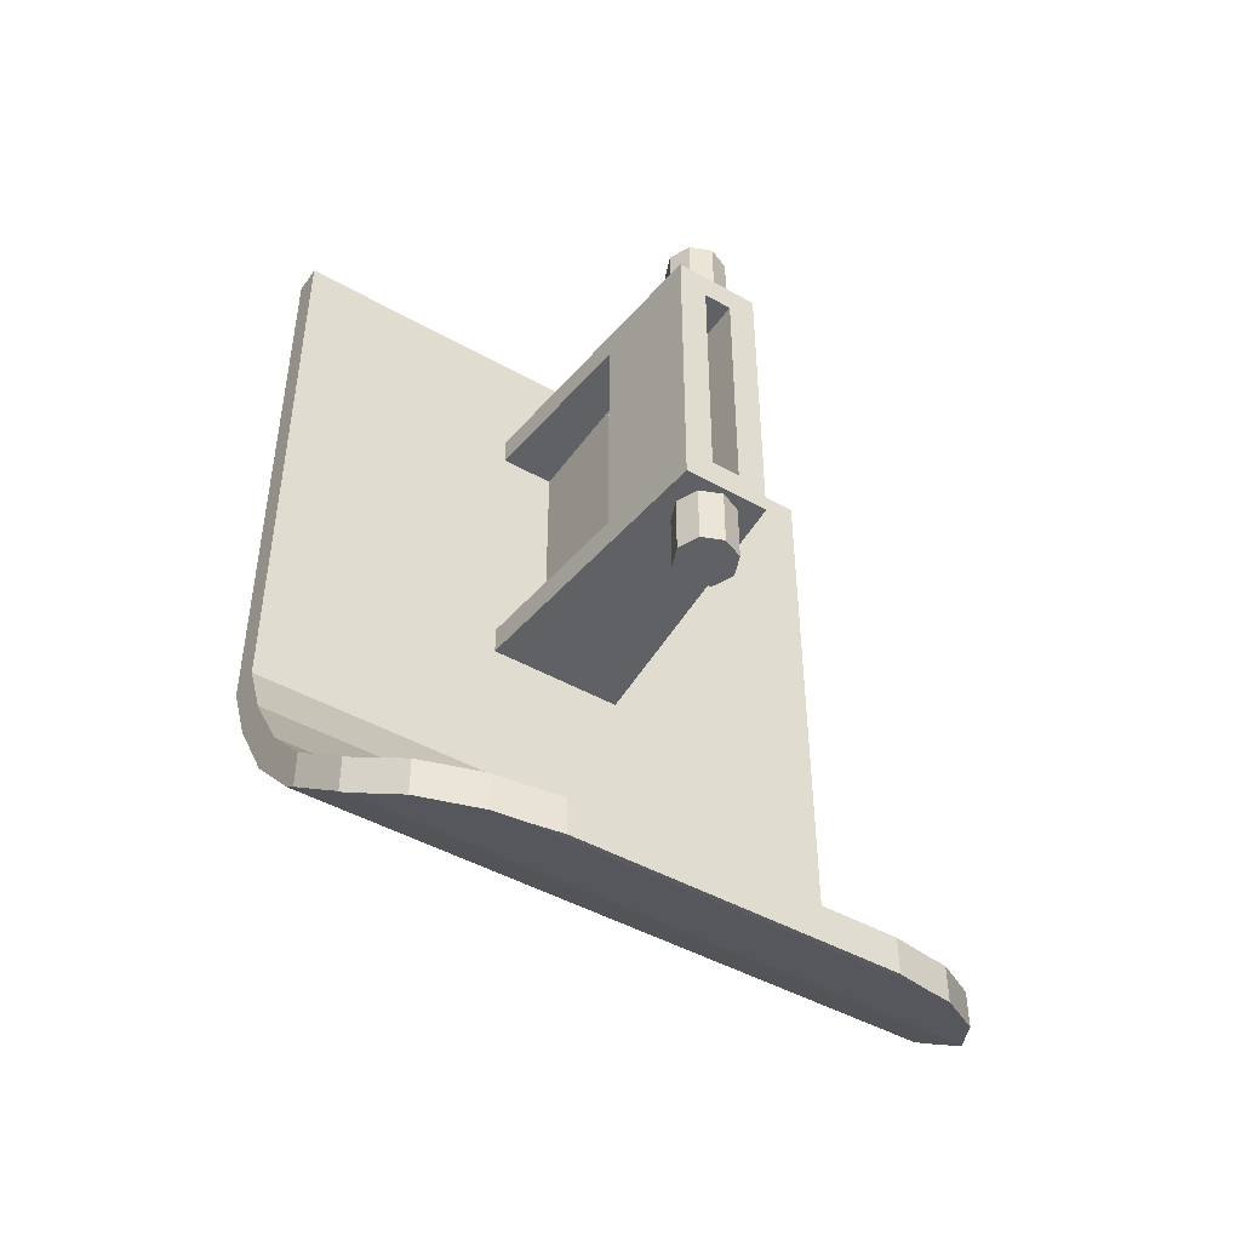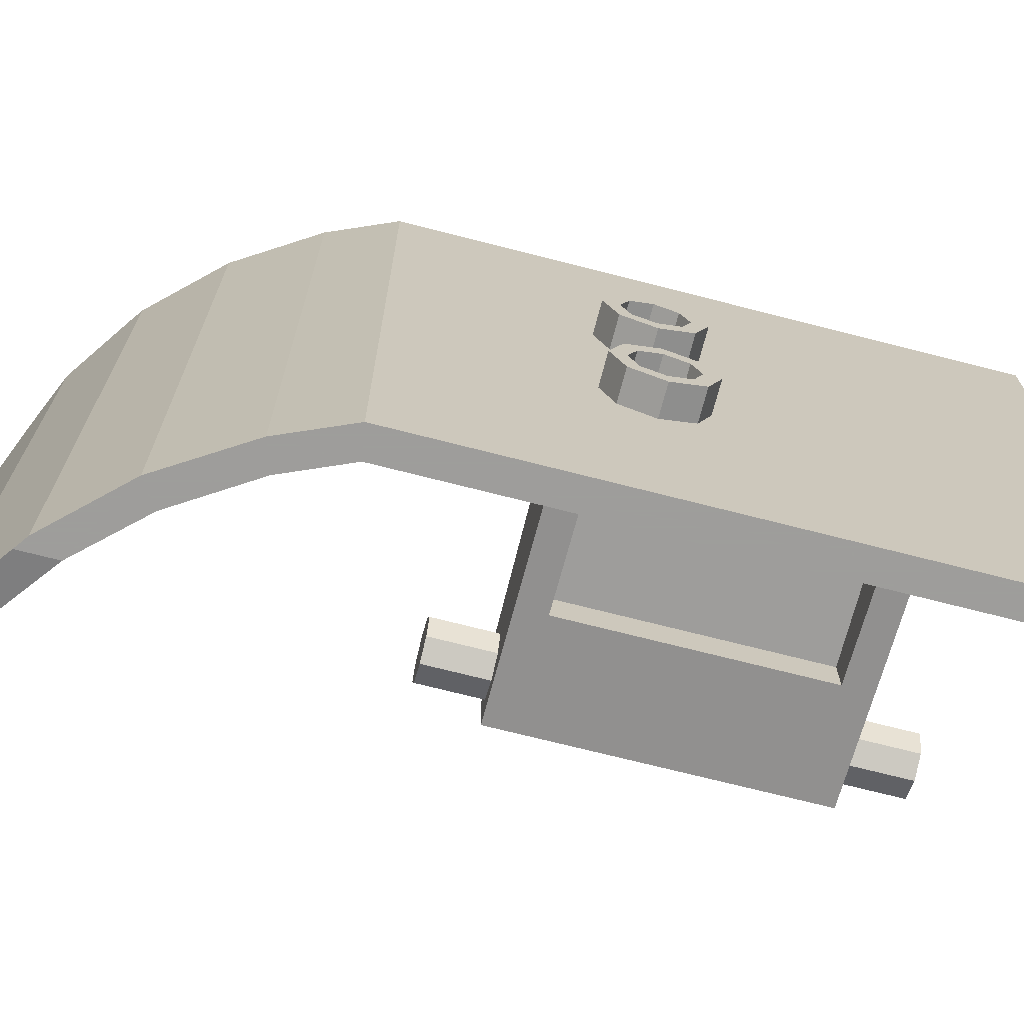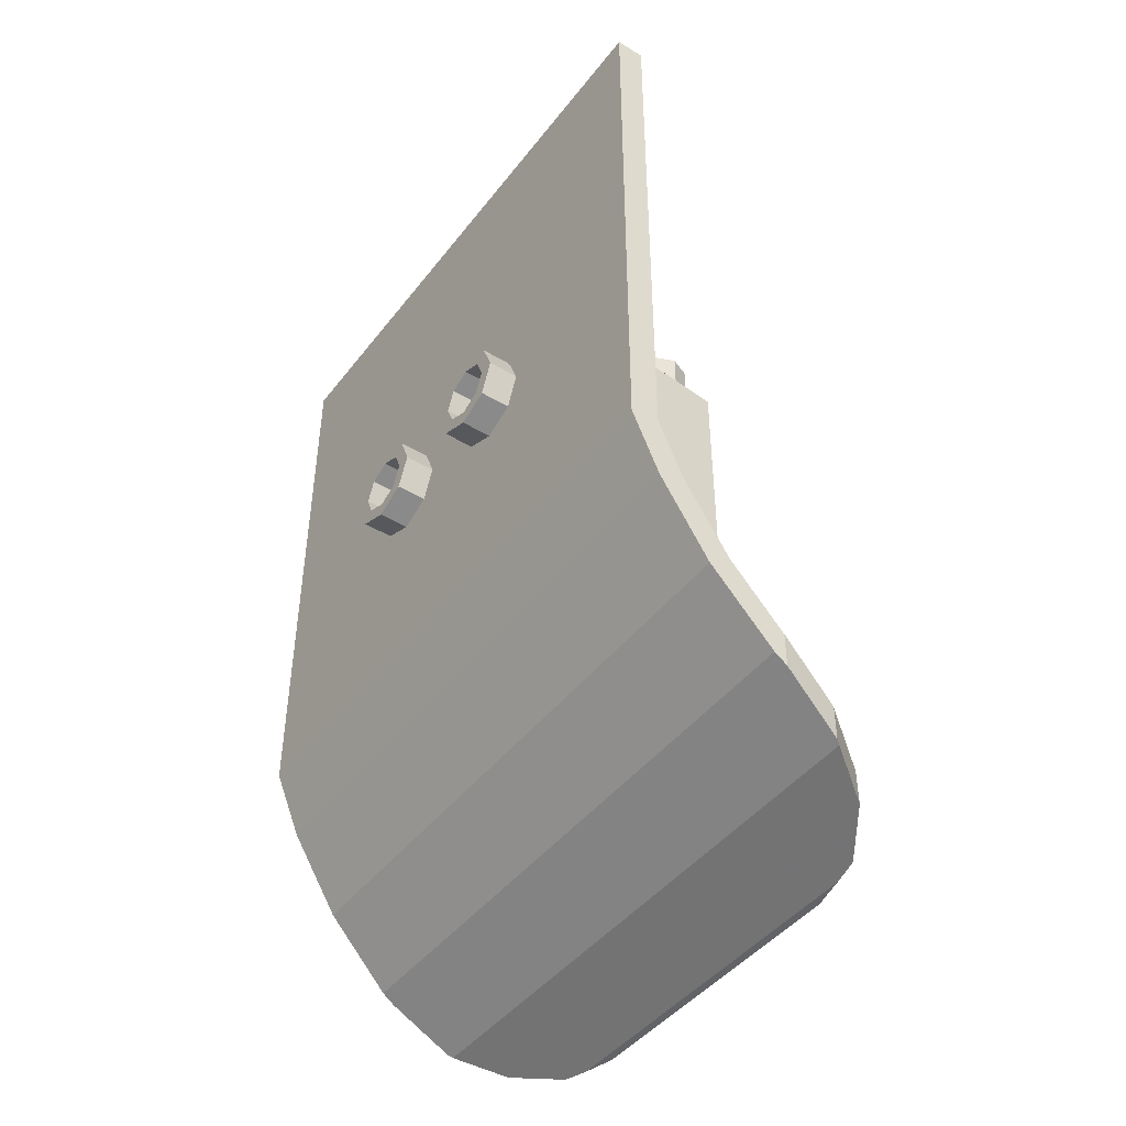
<metadata>
{"format":"obj","ext":"obj","renderer":"f3d","projection":"perspective","resolution":1024,"background":"white","views":[{"elev":-45.5,"azim":-123.1,"up":"+Y"},{"elev":-70.7,"azim":75.6,"up":"+Z"},{"elev":-44.7,"azim":144.9,"up":"+Y"}]}
</metadata>
<code>
v -1.529 1.413 -0.09375
v -1.529 1.413 0.09375
v -2.063 1.413 0.09375
v -2.063 1.413 -0.09375
v -1.529 -0.2115 0.09375
v -1.529 1.413 0.09375
v -1.529 1.413 -0.09375
v -1.529 -0.2115 -0.09375
v -1.529 -0.2115 -0.09375
v -1.529 1.413 -0.09375
v -2.063 1.413 -0.09375
v -2.063 -0.2115 -0.09375
v -2.063 1.413 0.09375
v -1.529 1.413 0.09375
v -1.529 -0.2115 0.09375
v -2.063 -0.2115 0.09375
v -1.529 -0.2115 0.09375
v -1.529 -0.2115 -0.09375
v -2.063 -0.2115 -0.09375
v -2.063 -0.2115 0.09375
v -1.329 -0.2102 0.3457
v -1.329 -0.2102 -0.3457
v -1.329 1.412 -0.3457
v -1.329 1.412 0.3457
v -2.062 1.601 0.2814
v -2.062 -0.399 0.2814
v -1.329 -0.2102 0.3457
v -1.329 1.412 0.3457
v -1.329 1.412 -0.3457
v -2.062 1.601 -0.2814
v -0.1875 1.601 -0.4455
v -0.1875 1.412 -0.4455
v -0.1875 -0.2102 0.4455
v -0.1875 -0.2102 -0.4455
v -1.329 -0.2102 -0.3457
v -1.329 -0.2102 0.3457
v -0.1875 -0.399 -0.4455
v -2.062 -0.399 -0.2814
v -1.329 -0.2102 -0.3457
v -0.1875 -0.2102 -0.4455
v -2.062 -0.399 -0.2814
v -0.1875 -0.399 -0.4455
v -0.1875 -0.399 0.4455
v -2.062 -0.399 0.2814
v -1.329 -0.2102 0.3457
v -2.062 -0.399 0.2814
v -0.1875 -0.399 0.4455
v -0.1875 -0.2102 0.4455
v -1.329 1.412 -0.3457
v -0.1875 1.412 -0.4455
v -0.1875 1.412 0.4455
v -1.329 1.412 0.3457
v -0.1875 1.601 0.4455
v -2.062 1.601 0.2814
v -1.329 1.412 0.3457
v -0.1875 1.412 0.4455
v -2.062 1.601 0.2814
v -0.1875 1.601 0.4455
v -0.1875 1.601 -0.4455
v -2.062 1.601 -0.2814
v -2.062 -0.399 -0.2814
v -2.062 1.601 -0.2814
v -1.329 1.412 -0.3457
v -1.329 -0.2102 -0.3457
v -2.062 1.413 -0.09375
v -2.062 1.601 -0.2814
v -2.062 -0.399 -0.2814
v -2.062 -0.2115 -0.09375
v -2.062 1.413 0.09375
v -2.062 1.601 0.2814
v -2.062 1.601 -0.2814
v -2.062 1.413 -0.09375
v -2.062 -0.2115 -0.09375
v -2.062 -0.399 -0.2814
v -2.062 -0.399 0.2814
v -2.062 -0.2115 0.09375
v -2.062 -0.2115 0.09375
v -2.062 -0.399 0.2814
v -2.062 1.601 0.2814
v -2.062 1.413 0.09375
v 0 -1.443 2
v 0 2.4 2
v -0.1875 -1.412 2
v -0.179 -1.862 2
v -0.1875 -1.412 2
v 0 2.4 2
v -0.1875 2.4 2
v 0 -1.443 2
v 0 -1.443 -2
v 0 2.4 -2
v 0 2.4 2
v -0.1875 2.4 2
v 0 2.4 2
v 0 2.4 -2
v -0.1875 2.4 -2
v -0.1875 -1.412 -2
v 0 2.4 -2
v 0 -1.443 -2
v -0.179 -1.862 -2
v -0.1875 2.4 -2
v 0 2.4 -2
v -0.1875 -1.412 -2
v -0.1875 -1.412 2
v -0.1875 2.4 2
v -0.1875 2.4 -2
v -0.1875 -1.412 -2
v -0.179 -1.862 2
v -0.1875 -1.412 2
v -0.3552 -1.802 2
v -0.5026 -2.373 2
v -0.179 -1.862 -2
v 0 -1.443 -2
v 0 -1.443 2
v -0.179 -1.862 2
v -0.6537 -2.268 2
v -0.5026 -2.373 2
v -0.3552 -1.802 2
v -1 -2.641 2
v -0.9175 -2.813 2
v -0.5026 -2.373 2
v -0.6537 -2.268 2
v -0.9175 -2.813 -2
v -0.5026 -2.373 -2
v -0.5026 -2.373 2
v -0.9175 -2.813 2
v -0.6537 -2.268 -2
v -1 -2.641 -2
v -1 -2.641 2
v -0.6537 -2.268 2
v -0.3552 -1.802 -2
v -0.6537 -2.268 -2
v -0.6537 -2.268 2
v -0.3552 -1.802 2
v -0.1875 -1.412 -2
v -0.3552 -1.802 -2
v -0.3552 -1.802 2
v -0.1875 -1.412 2
v -0.5026 -2.373 -2
v -0.9175 -2.813 -2
v -1 -2.641 -2
v -0.6537 -2.268 -2
v -0.3552 -1.802 -2
v -0.179 -1.862 -2
v -0.5026 -2.373 -2
v -0.6537 -2.268 -2
v -0.3552 -1.802 -2
v -0.1875 -1.412 -2
v -0.179 -1.862 -2
v -0.1875 1.412 0.09375
v -1.329 1.412 0.09375
v -1.329 -0.2102 0.09375
v -0.1875 -0.2102 0.09375
v -0.1875 -0.2102 -0.09375
v -1.329 -0.2102 -0.09375
v -1.329 1.412 -0.09375
v -0.1875 1.412 -0.09375
v -1.83 -0.8 0
v -1.63 -0.8 0
v -1.689 -0.8 0.1414
v -1.83 -0.8 0
v -1.689 -0.8 0.1414
v -1.83 -0.8 0.2
v -1.83 -0.8 0
v -1.83 -0.8 0.2
v -1.971 -0.8 0.1414
v -1.83 -0.8 0
v -1.971 -0.8 0.1414
v -2.03 -0.8 0
v -1.83 -0.8 0
v -2.03 -0.8 0
v -1.971 -0.8 -0.1414
v -1.83 -0.8 0
v -1.971 -0.8 -0.1414
v -1.83 -0.8 -0.2
v -1.83 -0.8 0
v -1.83 -0.8 -0.2
v -1.689 -0.8 -0.1414
v -1.83 -0.8 0
v -1.689 -0.8 -0.1414
v -1.63 -0.8 0
v -1.689 -0.8 0.1414
v -1.63 -0.8 0
v -1.63 -0.4 0
v -1.689 -0.4 0.1414
v -1.83 -0.8 0.2
v -1.689 -0.8 0.1414
v -1.689 -0.4 0.1414
v -1.83 -0.4 0.2
v -1.971 -0.8 0.1414
v -1.83 -0.8 0.2
v -1.83 -0.4 0.2
v -1.971 -0.4 0.1414
v -2.03 -0.8 0
v -1.971 -0.8 0.1414
v -1.971 -0.4 0.1414
v -2.03 -0.4 0
v -1.971 -0.8 -0.1414
v -2.03 -0.8 0
v -2.03 -0.4 0
v -1.971 -0.4 -0.1414
v -1.83 -0.8 -0.2
v -1.971 -0.8 -0.1414
v -1.971 -0.4 -0.1414
v -1.83 -0.4 -0.2
v -1.689 -0.8 -0.1414
v -1.83 -0.8 -0.2
v -1.83 -0.4 -0.2
v -1.689 -0.4 -0.1414
v -1.63 -0.8 0
v -1.689 -0.8 -0.1414
v -1.689 -0.4 -0.1414
v -1.63 -0.4 0
v -1.83 2 0
v -1.63 2 0
v -1.689 2 0.1414
v -1.83 2 0
v -1.689 2 0.1414
v -1.83 2 0.2
v -1.83 2 0
v -1.83 2 0.2
v -1.971 2 0.1414
v -1.83 2 0
v -1.971 2 0.1414
v -2.03 2 0
v -1.83 2 0
v -2.03 2 0
v -1.971 2 -0.1414
v -1.83 2 0
v -1.971 2 -0.1414
v -1.83 2 -0.2
v -1.83 2 0
v -1.83 2 -0.2
v -1.689 2 -0.1414
v -1.83 2 0
v -1.689 2 -0.1414
v -1.63 2 0
v -1.689 2 0.1414
v -1.63 2 0
v -1.63 1.6 0
v -1.689 1.6 0.1414
v -1.83 2 0.2
v -1.689 2 0.1414
v -1.689 1.6 0.1414
v -1.83 1.6 0.2
v -1.971 2 0.1414
v -1.83 2 0.2
v -1.83 1.6 0.2
v -1.971 1.6 0.1414
v -2.03 2 0
v -1.971 2 0.1414
v -1.971 1.6 0.1414
v -2.03 1.6 0
v -1.971 2 -0.1414
v -2.03 2 0
v -2.03 1.6 0
v -1.971 1.6 -0.1414
v -1.83 2 -0.2
v -1.971 2 -0.1414
v -1.971 1.6 -0.1414
v -1.83 1.6 -0.2
v -1.689 2 -0.1414
v -1.83 2 -0.2
v -1.83 1.6 -0.2
v -1.689 1.6 -0.1414
v -1.63 2 0
v -1.689 2 -0.1414
v -1.689 1.6 -0.1414
v -1.63 1.6 0
v 0.2 0.1414 -0.3586
v 0.2 0.2 -0.5
v 0 0.2 -0.5
v 0 0.1414 -0.3586
v 0.2 0 -0.3
v 0.2 0.1414 -0.3586
v 0 0.1414 -0.3586
v 0 0 -0.3
v 0.2 -0.1414 -0.3586
v 0.2 0 -0.3
v 0 0 -0.3
v 0 -0.1414 -0.3586
v 0.2 -0.2 -0.5
v 0.2 -0.1414 -0.3586
v 0 -0.1414 -0.3586
v 0 -0.2 -0.5
v 0.2 -0.1414 -0.6414
v 0.2 -0.2 -0.5
v 0 -0.2 -0.5
v 0 -0.1414 -0.6414
v 0.2 0 -0.7
v 0.2 -0.1414 -0.6414
v 0 -0.1414 -0.6414
v 0 0 -0.7
v 0.2 0.1414 -0.6414
v 0.2 0 -0.7
v 0 0 -0.7
v 0 0.1414 -0.6414
v 0.2 0.2 -0.5
v 0.2 0.1414 -0.6414
v 0 0.1414 -0.6414
v 0 0.2 -0.5
v 0.2 0.2121 -0.2879
v 0.2 0.3 -0.5
v 0 0.3 -0.5
v 0 0.2121 -0.2879
v 0.2 0 -0.2
v 0.2 0.2121 -0.2879
v 0 0.2121 -0.2879
v 0 0 -0.2
v 0.2 -0.2121 -0.2879
v 0.2 0 -0.2
v 0 0 -0.2
v 0 -0.2121 -0.2879
v 0.2 -0.3 -0.5
v 0.2 -0.2121 -0.2879
v 0 -0.2121 -0.2879
v 0 -0.3 -0.5
v 0.2 -0.2121 -0.7121
v 0.2 -0.3 -0.5
v 0 -0.3 -0.5
v 0 -0.2121 -0.7121
v 0.2 0 -0.8
v 0.2 -0.2121 -0.7121
v 0 -0.2121 -0.7121
v 0 0 -0.8
v 0.2 0.2121 -0.7121
v 0.2 0 -0.8
v 0 0 -0.8
v 0 0.2121 -0.7121
v 0.2 0.3 -0.5
v 0.2 0.2121 -0.7121
v 0 0.2121 -0.7121
v 0 0.3 -0.5
v 0.2 0.3 -0.5
v 0.2 0.2121 -0.2879
v 0.2 0.1414 -0.3586
v 0.2 0.2 -0.5
v 0.2 0.2121 -0.2879
v 0.2 0 -0.2
v 0.2 0 -0.3
v 0.2 0.1414 -0.3586
v 0.2 0 -0.2
v 0.2 -0.2121 -0.2879
v 0.2 -0.1414 -0.3586
v 0.2 0 -0.3
v 0.2 -0.2121 -0.2879
v 0.2 -0.3 -0.5
v 0.2 -0.2 -0.5
v 0.2 -0.1414 -0.3586
v 0.2 -0.3 -0.5
v 0.2 -0.2121 -0.7121
v 0.2 -0.1414 -0.6414
v 0.2 -0.2 -0.5
v 0.2 -0.2121 -0.7121
v 0.2 0 -0.8
v 0.2 0 -0.7
v 0.2 -0.1414 -0.6414
v 0.2 0 -0.8
v 0.2 0.2121 -0.7121
v 0.2 0.1414 -0.6414
v 0.2 0 -0.7
v 0.2 0.2121 -0.7121
v 0.2 0.3 -0.5
v 0.2 0.2 -0.5
v 0.2 0.1414 -0.6414
v 0.2 0.1414 0.6414
v 0.2 0.2 0.5
v 0 0.2 0.5
v 0 0.1414 0.6414
v 0.2 0 0.7
v 0.2 0.1414 0.6414
v 0 0.1414 0.6414
v 0 0 0.7
v 0.2 -0.1414 0.6414
v 0.2 0 0.7
v 0 0 0.7
v 0 -0.1414 0.6414
v 0.2 -0.2 0.5
v 0.2 -0.1414 0.6414
v 0 -0.1414 0.6414
v 0 -0.2 0.5
v 0.2 -0.1414 0.3586
v 0.2 -0.2 0.5
v 0 -0.2 0.5
v 0 -0.1414 0.3586
v 0.2 0 0.3
v 0.2 -0.1414 0.3586
v 0 -0.1414 0.3586
v 0 0 0.3
v 0.2 0.1414 0.3586
v 0.2 0 0.3
v 0 0 0.3
v 0 0.1414 0.3586
v 0.2 0.2 0.5
v 0.2 0.1414 0.3586
v 0 0.1414 0.3586
v 0 0.2 0.5
v 0.2 0.2121 0.7121
v 0.2 0.3 0.5
v 0 0.3 0.5
v 0 0.2121 0.7121
v 0.2 0 0.8
v 0.2 0.2121 0.7121
v 0 0.2121 0.7121
v 0 0 0.8
v 0.2 -0.2121 0.7121
v 0.2 0 0.8
v 0 0 0.8
v 0 -0.2121 0.7121
v 0.2 -0.3 0.5
v 0.2 -0.2121 0.7121
v 0 -0.2121 0.7121
v 0 -0.3 0.5
v 0.2 -0.2121 0.2879
v 0.2 -0.3 0.5
v 0 -0.3 0.5
v 0 -0.2121 0.2879
v 0.2 0 0.2
v 0.2 -0.2121 0.2879
v 0 -0.2121 0.2879
v 0 0 0.2
v 0.2 0.2121 0.2879
v 0.2 0 0.2
v 0 0 0.2
v 0 0.2121 0.2879
v 0.2 0.3 0.5
v 0.2 0.2121 0.2879
v 0 0.2121 0.2879
v 0 0.3 0.5
v 0.2 0.3 0.5
v 0.2 0.2121 0.7121
v 0.2 0.1414 0.6414
v 0.2 0.2 0.5
v 0.2 0.2121 0.7121
v 0.2 0 0.8
v 0.2 0 0.7
v 0.2 0.1414 0.6414
v 0.2 0 0.8
v 0.2 -0.2121 0.7121
v 0.2 -0.1414 0.6414
v 0.2 0 0.7
v 0.2 -0.2121 0.7121
v 0.2 -0.3 0.5
v 0.2 -0.2 0.5
v 0.2 -0.1414 0.6414
v 0.2 -0.3 0.5
v 0.2 -0.2121 0.2879
v 0.2 -0.1414 0.3586
v 0.2 -0.2 0.5
v 0.2 -0.2121 0.2879
v 0.2 0 0.2
v 0.2 0 0.3
v 0.2 -0.1414 0.3586
v 0.2 0 0.2
v 0.2 0.2121 0.2879
v 0.2 0.1414 0.3586
v 0.2 0 0.3
v 0.2 0.2121 0.2879
v 0.2 0.3 0.5
v 0.2 0.2 0.5
v 0.2 0.1414 0.3586
v -0.9175 -2.813 2
v -1 -2.641 2
v -1 -2.873 2
v -1 -2.873 2
v -1 -2.641 2
v -1.383 -2.916 1.924
v -1.383 -3.148 1.924
v -1.383 -3.148 1.924
v -1.383 -2.916 1.924
v -1.409 -2.934 1.906
v -1.409 -3.167 1.906
v -1.409 -3.167 1.906
v -1.409 -2.934 1.906
v -1.707 -3.072 1.707
v -1.707 -3.304 1.707
v -1.707 -3.304 1.707
v -1.707 -3.072 1.707
v -1.924 -3.172 1.383
v -1.924 -3.404 1.383
v -1.924 -3.404 1.383
v -1.924 -3.172 1.383
v -1.958 -3.188 1.209
v -1.958 -3.42 1.209
v -1.958 -3.42 1.209
v -1.958 -3.188 1.209
v -2 -3.198 1
v -2 -3.43 1
v -2 -3.43 -1
v -1.958 -3.42 -1.209
v -1.958 -3.42 1.209
v -2 -3.43 1
v -1.958 -3.42 -1.209
v -1.924 -3.404 -1.383
v -1.924 -3.404 1.383
v -1.958 -3.42 1.209
v -1.924 -3.404 -1.383
v -1.707 -3.304 -1.707
v -1.707 -3.304 1.707
v -1.924 -3.404 1.383
v -1.707 -3.304 -1.707
v -1.409 -3.167 -1.906
v -1.409 -3.167 1.906
v -1.707 -3.304 1.707
v -1.409 -3.167 -1.906
v -1.383 -3.148 -1.924
v -1.383 -3.148 1.924
v -1.409 -3.167 1.906
v -1.383 -3.148 -1.924
v -1 -2.873 -2
v -1 -2.873 2
v -1.383 -3.148 1.924
v -1 -2.873 -2
v -0.9175 -2.813 -2
v -0.9175 -2.813 2
v -1 -2.873 2
v -2 -3.43 1
v -2 -3.198 1
v -2 -3.198 -1
v -2 -3.43 -1
v -2 -3.198 1
v -1.958 -3.188 1.209
v -1.958 -3.188 -1.209
v -2 -3.198 -1
v -1.958 -3.188 1.209
v -1.924 -3.172 1.383
v -1.924 -3.172 -1.383
v -1.958 -3.188 -1.209
v -1.924 -3.172 1.383
v -1.707 -3.072 1.707
v -1.707 -3.072 -1.707
v -1.924 -3.172 -1.383
v -1.707 -3.072 1.707
v -1.409 -2.934 1.906
v -1.409 -2.934 -1.906
v -1.707 -3.072 -1.707
v -1.409 -2.934 1.906
v -1.383 -2.916 1.924
v -1.383 -2.916 -1.924
v -1.409 -2.934 -1.906
v -1.383 -2.916 1.924
v -1 -2.641 2
v -1 -2.641 -2
v -1.383 -2.916 -1.924
v -1 -2.873 -2
v -1 -2.641 -2
v -0.9175 -2.813 -2
v -1.383 -3.148 -1.924
v -1.383 -2.916 -1.924
v -1 -2.641 -2
v -1 -2.873 -2
v -1.409 -3.167 -1.906
v -1.409 -2.934 -1.906
v -1.383 -2.916 -1.924
v -1.383 -3.148 -1.924
v -1.707 -3.304 -1.707
v -1.707 -3.072 -1.707
v -1.409 -2.934 -1.906
v -1.409 -3.167 -1.906
v -1.924 -3.404 -1.383
v -1.924 -3.172 -1.383
v -1.707 -3.072 -1.707
v -1.707 -3.304 -1.707
v -1.958 -3.42 -1.209
v -1.958 -3.188 -1.209
v -1.924 -3.172 -1.383
v -1.924 -3.404 -1.383
v -2 -3.43 -1
v -2 -3.198 -1
v -1.958 -3.188 -1.209
v -1.958 -3.42 -1.209
v -0.179 -1.862 -2
v -0.179 -1.862 2
v -0.5026 -2.373 2
v -0.5026 -2.373 -2
g mesh4076982
f 1 2 3
f 3 4 1
g mesh4076984
f 5 6 7
f 7 8 5
g mesh4076986
f 9 10 11
f 11 12 9
g mesh4076988
f 13 14 15
f 15 16 13
g mesh4076990
f 17 18 19
f 19 20 17
g mesh4076992
f 21 22 23
f 23 24 21
f 25 26 27
f 27 28 25
f 29 30 31
f 31 32 29
f 33 34 35
f 35 36 33
f 37 38 39
f 39 40 37
f 41 42 43
f 43 44 41
f 45 46 47
f 47 48 45
f 49 50 51
f 51 52 49
f 53 54 55
f 55 56 53
f 57 58 59
f 59 60 57
f 61 62 63
f 63 64 61
f 65 66 67
f 67 68 65
f 69 70 71
f 71 72 69
f 73 74 75
f 75 76 73
f 77 78 79
f 79 80 77
f 81 82 83
f 83 84 81
f 85 86 87
g mesh4076994
f 88 89 90
f 90 91 88
g mesh4076996
f 92 93 94
f 94 95 92
f 96 97 98
f 98 99 96
f 100 101 102
g mesh4076998
f 103 104 105
f 105 106 103
f 107 108 109
f 109 110 107
f 111 112 113
f 113 114 111
f 115 116 117
f 118 119 120
f 120 121 118
f 122 123 124
f 124 125 122
f 126 127 128
f 128 129 126
f 130 131 132
f 132 133 130
f 134 135 136
f 136 137 134
f 138 139 140
f 140 141 138
f 142 143 144
f 144 145 142
f 146 147 148
g mesh4077000
f 149 150 151
f 151 152 149
g mesh4077002
f 153 154 155
f 155 156 153
g mesh4077007
f 157 158 159
f 160 161 162
f 163 164 165
f 166 167 168
f 169 170 171
f 172 173 174
f 175 176 177
f 178 179 180
g mesh4077009
f 181 182 183
f 183 184 181
f 185 186 187
f 187 188 185
f 189 190 191
f 191 192 189
f 193 194 195
f 195 196 193
f 197 198 199
f 199 200 197
f 201 202 203
f 203 204 201
f 205 206 207
f 207 208 205
f 209 210 211
f 211 212 209
g mesh4077015
f 213 215 214
f 216 218 217
f 219 221 220
f 222 224 223
f 225 227 226
f 228 230 229
f 231 233 232
f 234 236 235
g mesh4077017
f 237 239 238
f 239 237 240
f 241 243 242
f 243 241 244
f 245 247 246
f 247 245 248
f 249 251 250
f 251 249 252
f 253 255 254
f 255 253 256
f 257 259 258
f 259 257 260
f 261 263 262
f 263 261 264
f 265 267 266
f 267 265 268
g mesh4077025
f 269 271 270
f 271 269 272
f 273 275 274
f 275 273 276
f 277 279 278
f 279 277 280
f 281 283 282
f 283 281 284
f 285 287 286
f 287 285 288
f 289 291 290
f 291 289 292
f 293 295 294
f 295 293 296
f 297 299 298
f 299 297 300
g mesh4077027
f 301 302 303
f 303 304 301
f 305 306 307
f 307 308 305
f 309 310 311
f 311 312 309
f 313 314 315
f 315 316 313
f 317 318 319
f 319 320 317
f 321 322 323
f 323 324 321
f 325 326 327
f 327 328 325
f 329 330 331
f 331 332 329
g mesh4077029
f 333 334 335
f 335 336 333
f 337 338 339
f 339 340 337
f 341 342 343
f 343 344 341
f 345 346 347
f 347 348 345
f 349 350 351
f 351 352 349
f 353 354 355
f 355 356 353
f 357 358 359
f 359 360 357
f 361 362 363
f 363 364 361
g mesh4077037
f 365 367 366
f 367 365 368
f 369 371 370
f 371 369 372
f 373 375 374
f 375 373 376
f 377 379 378
f 379 377 380
f 381 383 382
f 383 381 384
f 385 387 386
f 387 385 388
f 389 391 390
f 391 389 392
f 393 395 394
f 395 393 396
g mesh4077039
f 397 398 399
f 399 400 397
f 401 402 403
f 403 404 401
f 405 406 407
f 407 408 405
f 409 410 411
f 411 412 409
f 413 414 415
f 415 416 413
f 417 418 419
f 419 420 417
f 421 422 423
f 423 424 421
f 425 426 427
f 427 428 425
g mesh4077041
f 429 430 431
f 431 432 429
f 433 434 435
f 435 436 433
f 437 438 439
f 439 440 437
f 441 442 443
f 443 444 441
f 445 446 447
f 447 448 445
f 449 450 451
f 451 452 449
f 453 454 455
f 455 456 453
f 457 458 459
f 459 460 457
f 461 462 463
f 464 465 466
f 466 467 464
f 468 469 470
f 470 471 468
f 472 473 474
f 474 475 472
f 476 477 478
f 478 479 476
f 480 481 482
f 482 483 480
f 484 485 486
f 486 487 484
f 488 489 490
f 490 491 488
f 492 493 494
f 494 495 492
f 496 497 498
f 498 499 496
f 500 501 502
f 502 503 500
f 504 505 506
f 506 507 504
f 508 509 510
f 510 511 508
f 512 513 514
f 514 515 512
f 516 517 518
f 518 519 516
f 520 521 522
f 522 523 520
f 524 525 526
f 526 527 524
f 528 529 530
f 530 531 528
f 532 533 534
f 534 535 532
f 536 537 538
f 538 539 536
f 540 541 542
f 542 543 540
f 544 545 546
f 547 548 549
f 549 550 547
f 551 552 553
f 553 554 551
f 555 556 557
f 557 558 555
f 559 560 561
f 561 562 559
f 563 564 565
f 565 566 563
f 567 568 569
f 569 570 567
f 571 572 573
f 573 574 571

</code>
